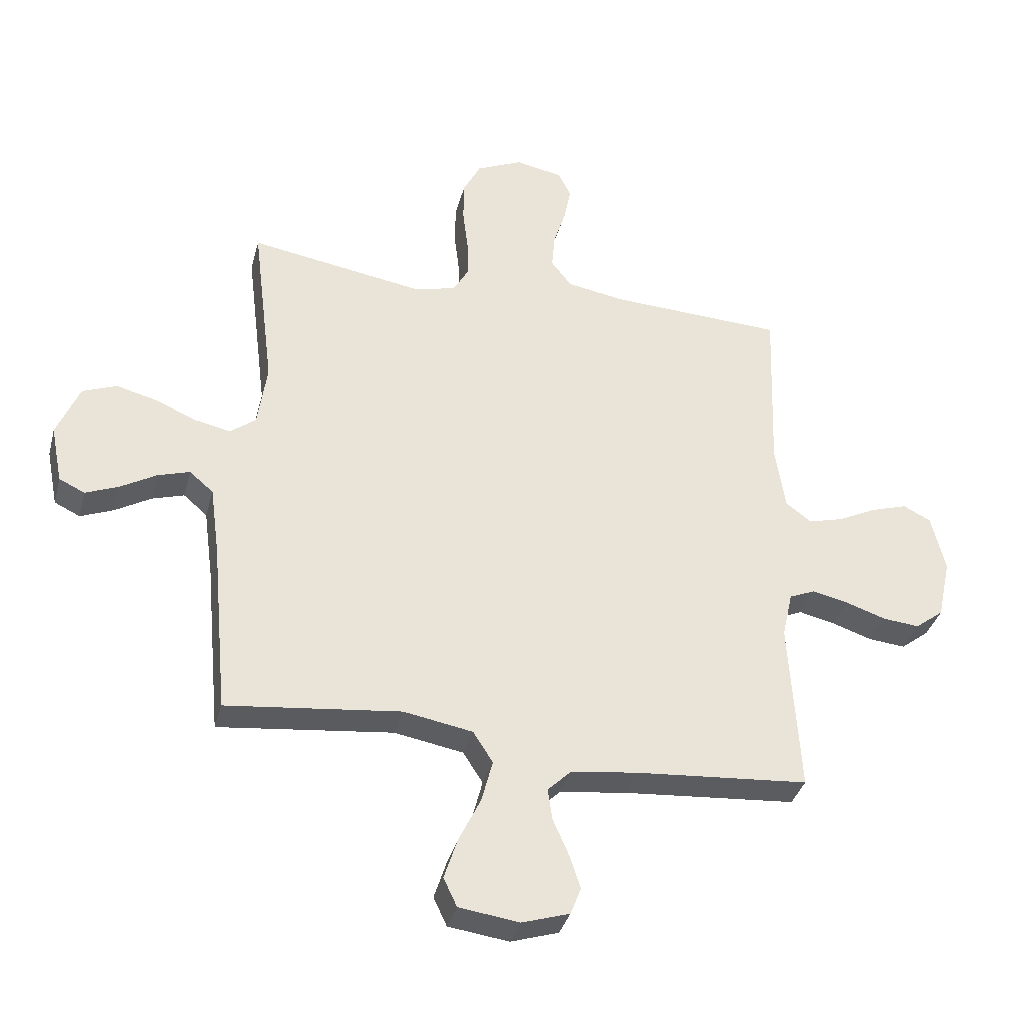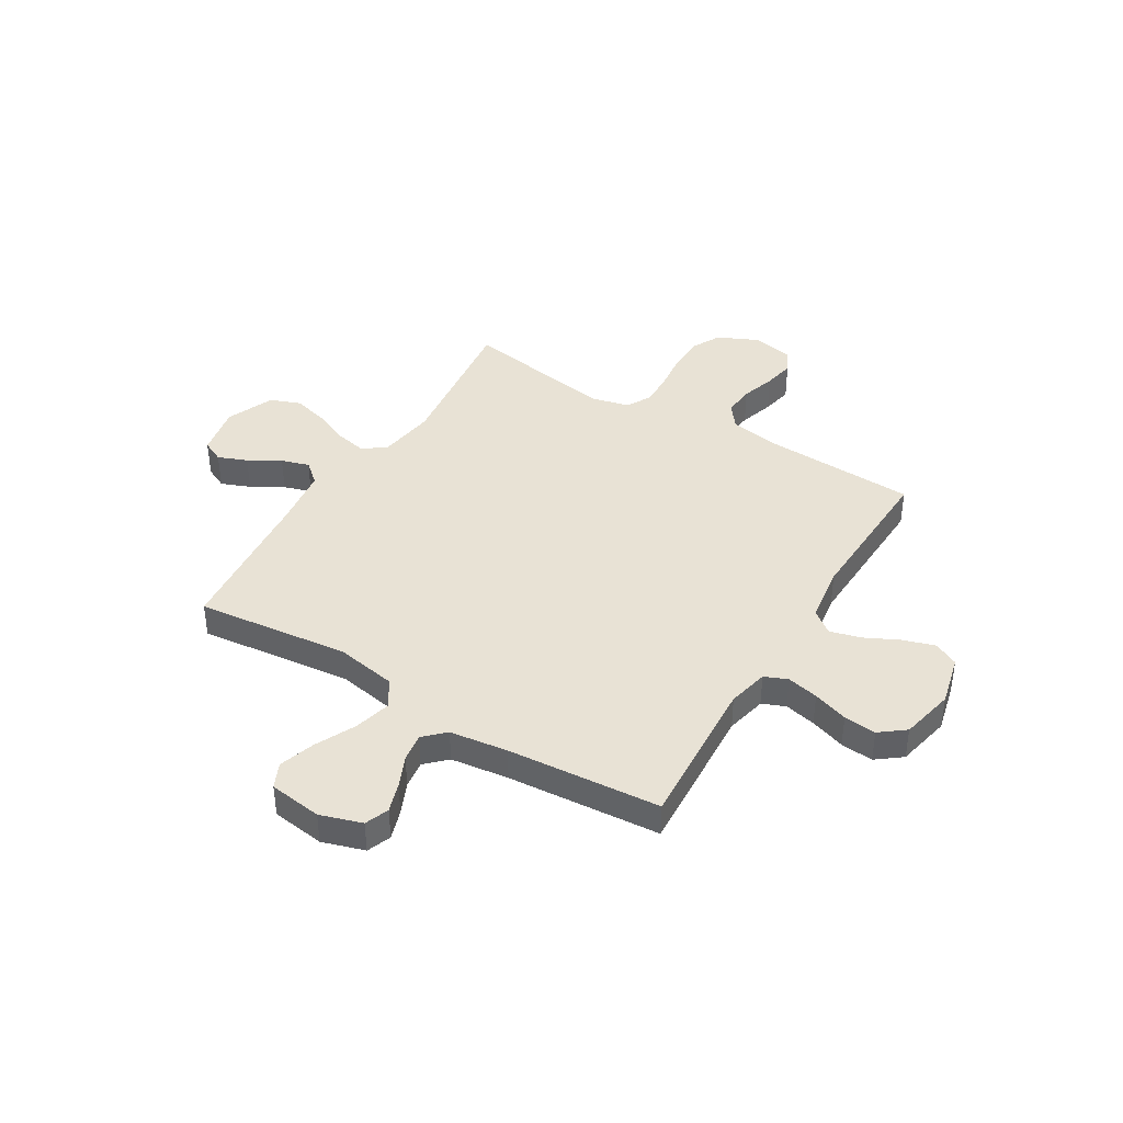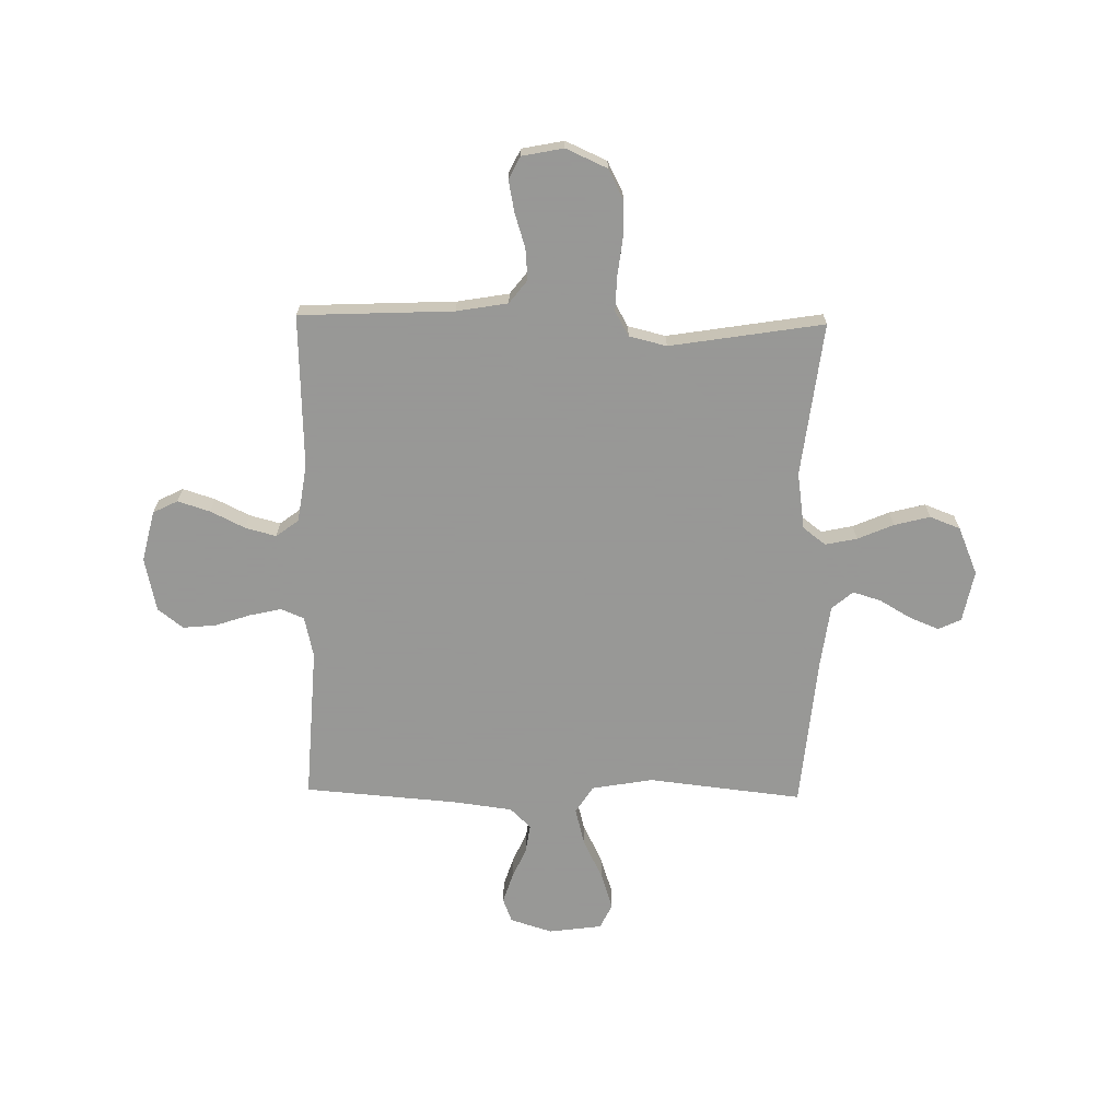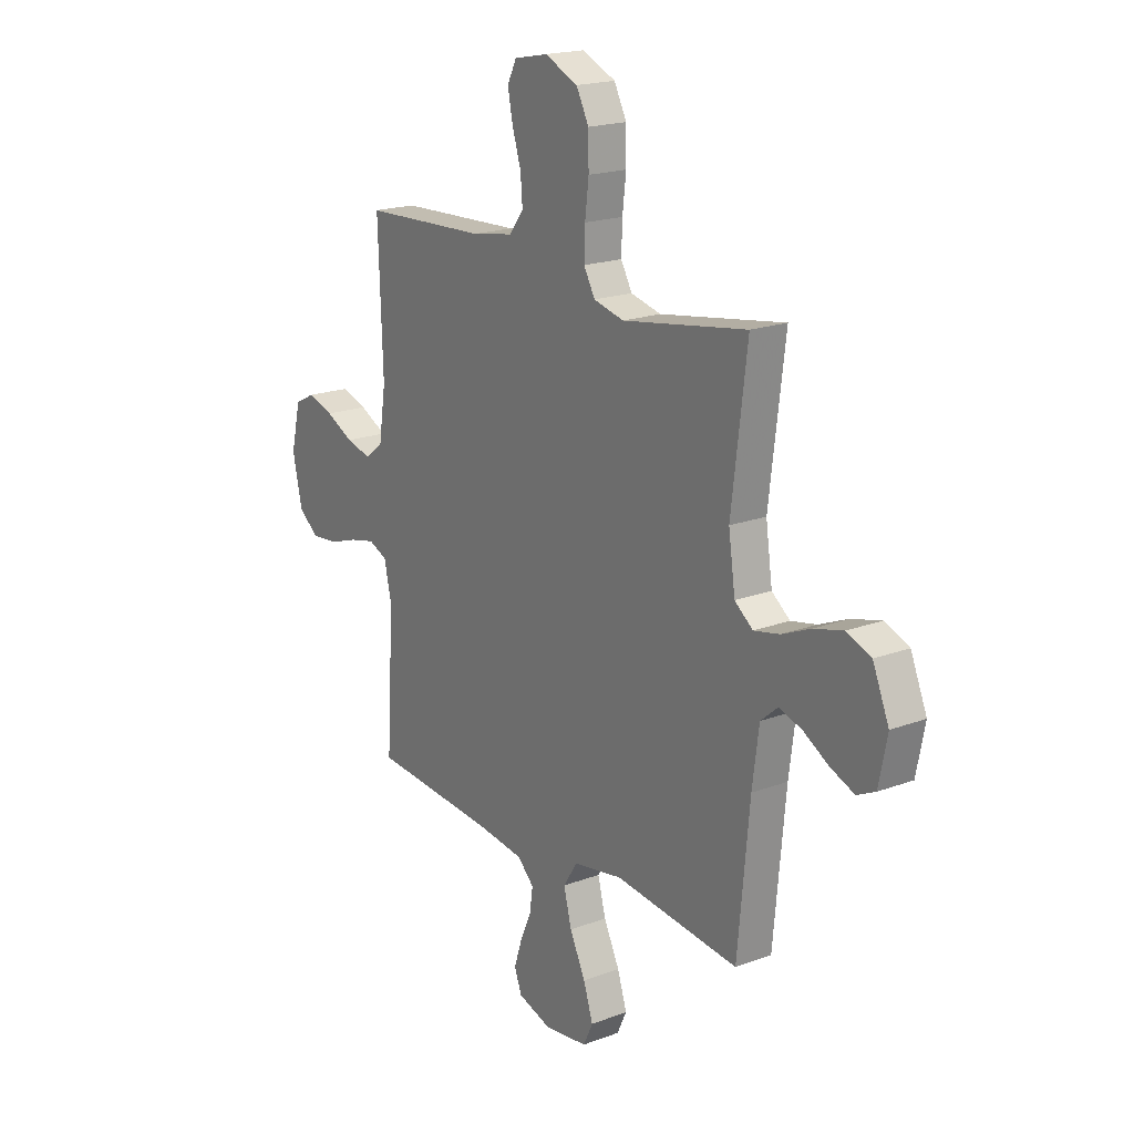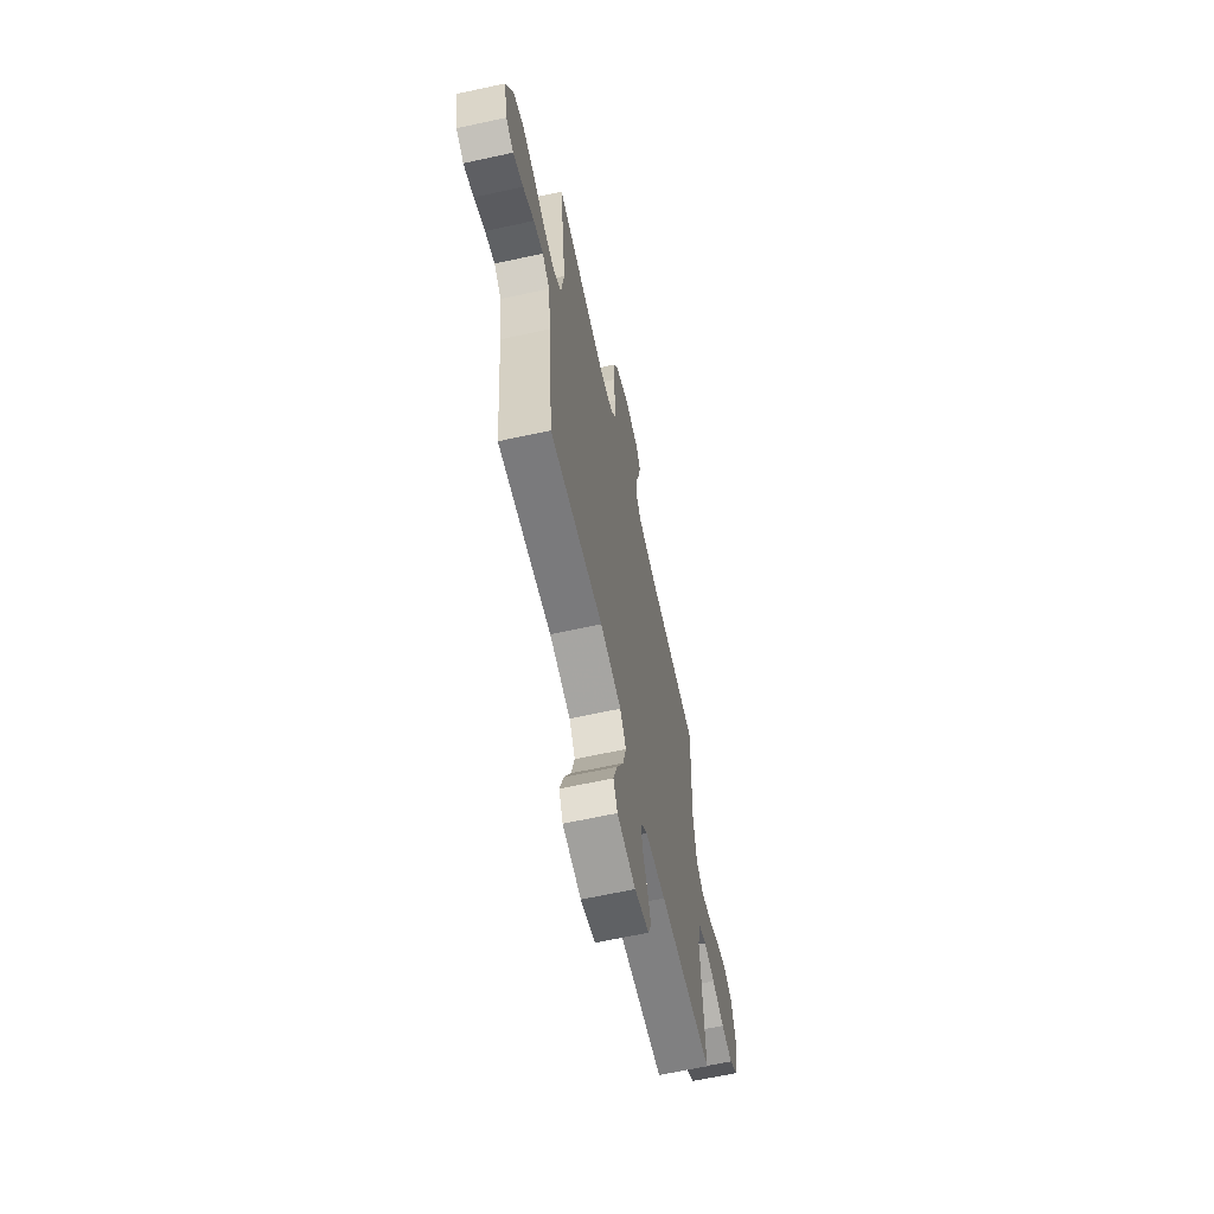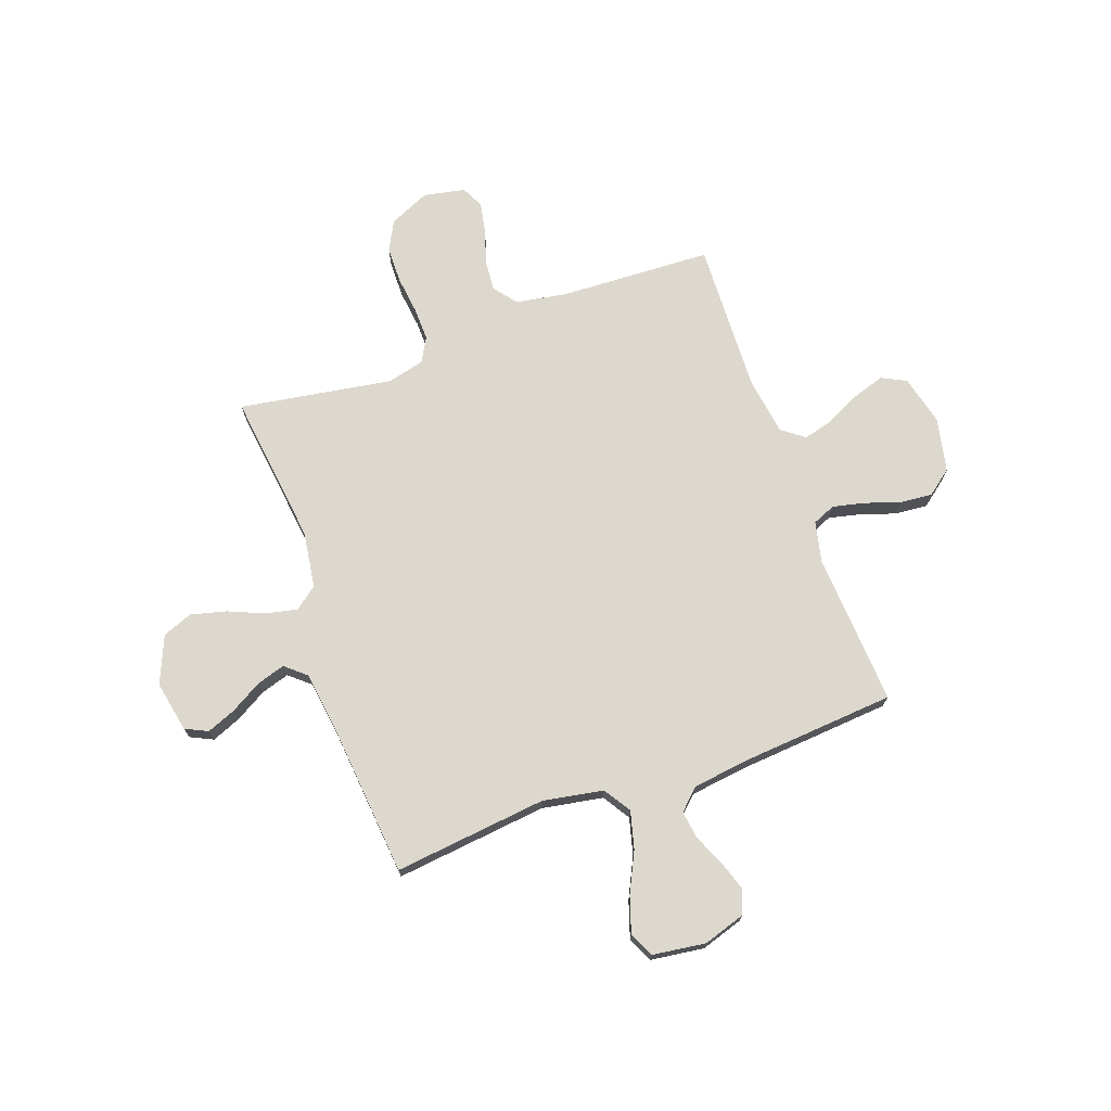
<metadata>
{"format":"obj","ext":"obj","renderer":"f3d","projection":"perspective","resolution":1024,"background":"white","views":[{"elev":-35.8,"azim":165.5,"up":"+Z"},{"elev":40.9,"azim":-148.8,"up":"+Y"},{"elev":-68.4,"azim":-1.0,"up":"+Y"},{"elev":19.1,"azim":54.7,"up":"+Z"},{"elev":-64.4,"azim":102.4,"up":"+Z"},{"elev":72.2,"azim":160.3,"up":"+Y"}]}
</metadata>
<code>
v 0.5 0.07 -0.5
v 0.2 0.07 -0.466
v 0.081 0.07 -0.487
v 0.047 0.07 -0.54
v 0.066 0.07 -0.613
v 0.104 0.07 -0.691
v 0.127 0.07 -0.762
v 0.104 0.07 -0.811
v 0 0.07 -0.825
v -0.082 0.07 -0.799
v -0.1 0.07 -0.752
v -0.081 0.07 -0.694
v -0.054 0.07 -0.633
v -0.046 0.07 -0.578
v -0.086 0.07 -0.539
v -0.2 0.07 -0.524
v -0.5 0.07 -0.5
v -0.482 0.07 -0.2
v -0.5 0.07 -0.12
v -0.545 0.07 -0.101
v -0.607 0.07 -0.115
v -0.676 0.07 -0.138
v -0.74 0.07 -0.144
v -0.789 0.07 -0.106
v -0.812 0.07 0
v -0.788 0.07 0.099
v -0.74 0.07 0.123
v -0.677 0.07 0.103
v -0.61 0.07 0.07
v -0.55 0.07 0.054
v -0.506 0.07 0.087
v -0.489 0.07 0.2
v -0.5 0.07 0.5
v -0.2 0.07 0.513
v -0.1 0.07 0.53
v -0.065 0.07 0.575
v -0.07 0.07 0.636
v -0.091 0.07 0.703
v -0.103 0.07 0.764
v -0.081 0.07 0.808
v 0 0.07 0.824
v 0.08 0.07 0.788
v 0.11 0.07 0.73
v 0.111 0.07 0.658
v 0.102 0.07 0.584
v 0.1 0.07 0.518
v 0.127 0.07 0.47
v 0.2 0.07 0.452
v 0.5 0.07 0.5
v 0.463 0.07 0.2
v 0.479 0.07 0.089
v 0.523 0.07 0.055
v 0.585 0.07 0.068
v 0.655 0.07 0.098
v 0.725 0.07 0.116
v 0.784 0.07 0.093
v 0.823 0.07 0
v 0.803 0.07 -0.1
v 0.759 0.07 -0.121
v 0.702 0.07 -0.098
v 0.64 0.07 -0.062
v 0.585 0.07 -0.045
v 0.544 0.07 -0.08
v 0.528 0.07 -0.2
v 0.5 0 -0.5
v 0.2 0 -0.466
v 0.081 0 -0.487
v 0.047 0 -0.54
v 0.066 0 -0.613
v 0.104 0 -0.691
v 0.127 0 -0.762
v 0.104 0 -0.811
v 0 0 -0.825
v -0.082 0 -0.799
v -0.1 0 -0.752
v -0.081 0 -0.694
v -0.054 0 -0.633
v -0.046 0 -0.578
v -0.086 0 -0.539
v -0.2 0 -0.524
v -0.5 0 -0.5
v -0.482 0 -0.2
v -0.5 0 -0.12
v -0.545 0 -0.101
v -0.607 0 -0.115
v -0.676 0 -0.138
v -0.74 0 -0.144
v -0.789 0 -0.106
v -0.812 0 0
v -0.788 0 0.099
v -0.74 0 0.123
v -0.677 0 0.103
v -0.61 0 0.07
v -0.55 0 0.054
v -0.506 0 0.087
v -0.489 0 0.2
v -0.5 0 0.5
v -0.2 0 0.513
v -0.1 0 0.53
v -0.065 0 0.575
v -0.07 0 0.636
v -0.091 0 0.703
v -0.103 0 0.764
v -0.081 0 0.808
v 0 0 0.824
v 0.08 0 0.788
v 0.11 0 0.73
v 0.111 0 0.658
v 0.102 0 0.584
v 0.1 0 0.518
v 0.127 0 0.47
v 0.2 0 0.452
v 0.5 0 0.5
v 0.463 0 0.2
v 0.479 0 0.089
v 0.523 0 0.055
v 0.585 0 0.068
v 0.655 0 0.098
v 0.725 0 0.116
v 0.784 0 0.093
v 0.823 0 0
v 0.803 0 -0.1
v 0.759 0 -0.121
v 0.702 0 -0.098
v 0.64 0 -0.062
v 0.585 0 -0.045
v 0.544 0 -0.08
v 0.528 0 -0.2
f 59 60 61
f 58 59 61
f 57 58 61
f 56 57 61
f 55 56 61
f 54 55 61
f 53 54 61
f 52 53 61 62
f 51 52 62 63
f 48 49 50
f 47 48 50 51
f 43 44 45
f 42 43 45
f 41 42 45
f 40 41 45
f 39 40 45
f 38 39 45
f 37 38 45
f 36 37 45 46
f 35 36 46 47
f 32 33 34
f 51 63 64
f 47 51 64
f 35 47 64
f 34 35 64
f 32 34 64
f 31 32 64
f 27 28 29
f 26 27 29
f 25 26 29
f 24 25 29
f 23 24 29
f 22 23 29
f 21 22 29
f 16 17 18
f 15 16 18 19
f 14 15 19
f 11 12 13
f 10 11 13
f 9 10 13
f 8 9 13
f 7 8 13
f 6 7 13
f 5 6 13
f 4 5 13 14
f 3 4 14 19
f 64 1 2
f 31 64 2
f 30 31 2
f 20 21 29 30
f 19 20 30
f 2 3 19 30
f 125 124 123
f 125 123 122
f 125 122 121
f 125 121 120
f 125 120 119
f 125 119 118
f 125 118 117
f 126 125 117 116
f 127 126 116 115
f 114 113 112
f 115 114 112 111
f 109 108 107
f 109 107 106
f 109 106 105
f 109 105 104
f 109 104 103
f 109 103 102
f 109 102 101
f 110 109 101 100
f 111 110 100 99
f 98 97 96
f 128 127 115
f 128 115 111
f 128 111 99
f 128 99 98
f 128 98 96
f 128 96 95
f 93 92 91
f 93 91 90
f 93 90 89
f 93 89 88
f 93 88 87
f 93 87 86
f 93 86 85
f 82 81 80
f 83 82 80 79
f 83 79 78
f 77 76 75
f 77 75 74
f 77 74 73
f 77 73 72
f 77 72 71
f 77 71 70
f 77 70 69
f 78 77 69 68
f 83 78 68 67
f 66 65 128
f 66 128 95
f 66 95 94
f 94 93 85 84
f 94 84 83
f 94 83 67 66
f 1 65 66 2
f 2 66 67 3
f 3 67 68 4
f 4 68 69 5
f 5 69 70 6
f 6 70 71 7
f 7 71 72 8
f 8 72 73 9
f 9 73 74 10
f 10 74 75 11
f 11 75 76 12
f 12 76 77 13
f 13 77 78 14
f 14 78 79 15
f 15 79 80 16
f 16 80 81 17
f 17 81 82 18
f 18 82 83 19
f 19 83 84 20
f 20 84 85 21
f 21 85 86 22
f 22 86 87 23
f 23 87 88 24
f 24 88 89 25
f 25 89 90 26
f 26 90 91 27
f 27 91 92 28
f 28 92 93 29
f 29 93 94 30
f 30 94 95 31
f 31 95 96 32
f 32 96 97 33
f 33 97 98 34
f 34 98 99 35
f 35 99 100 36
f 36 100 101 37
f 37 101 102 38
f 38 102 103 39
f 39 103 104 40
f 40 104 105 41
f 41 105 106 42
f 42 106 107 43
f 43 107 108 44
f 44 108 109 45
f 45 109 110 46
f 46 110 111 47
f 47 111 112 48
f 48 112 113 49
f 49 113 114 50
f 50 114 115 51
f 51 115 116 52
f 52 116 117 53
f 53 117 118 54
f 54 118 119 55
f 55 119 120 56
f 56 120 121 57
f 57 121 122 58
f 58 122 123 59
f 59 123 124 60
f 60 124 125 61
f 61 125 126 62
f 62 126 127 63
f 63 127 128 64
f 64 128 65 1

</code>
